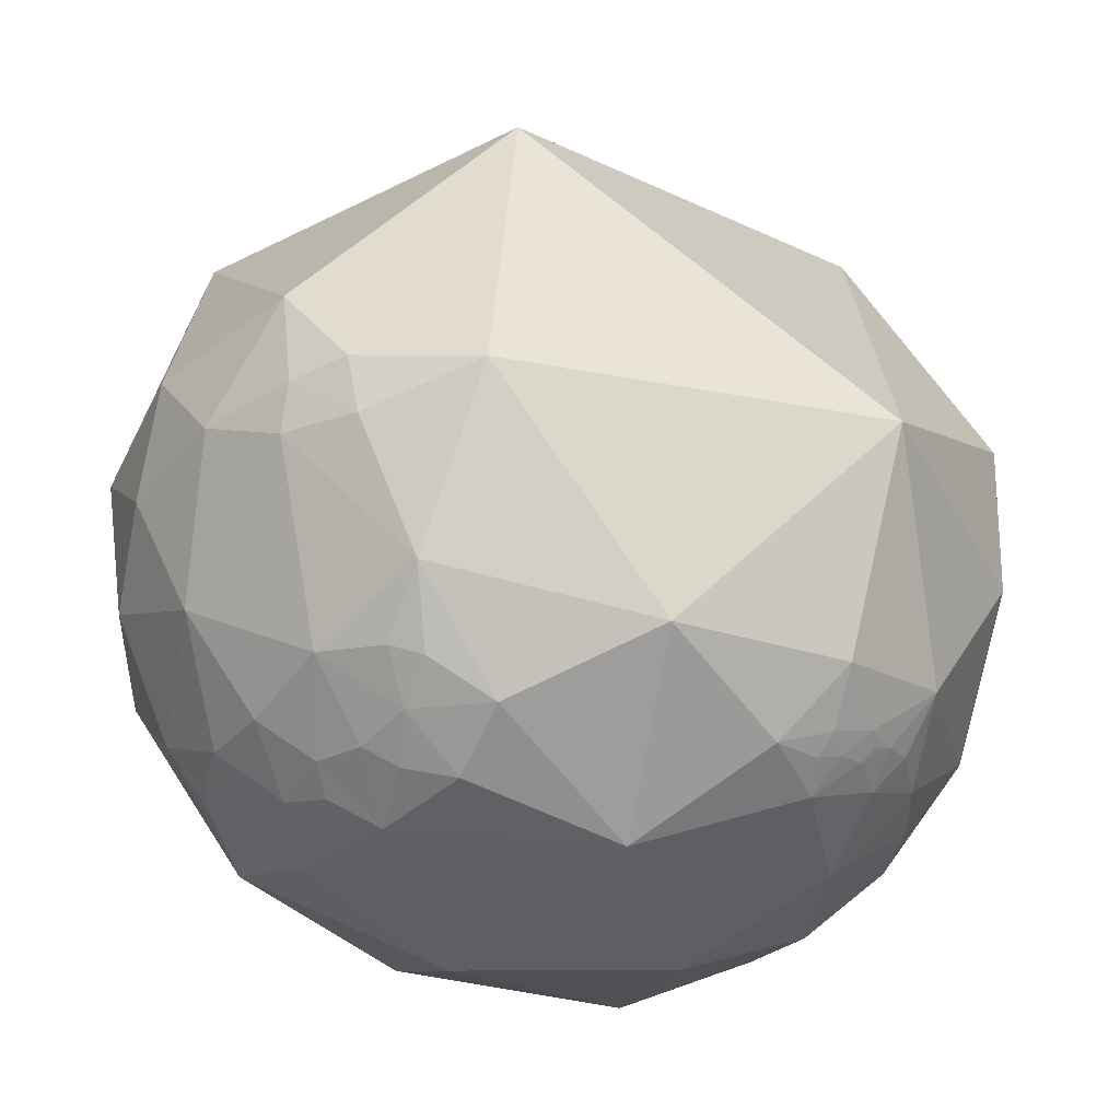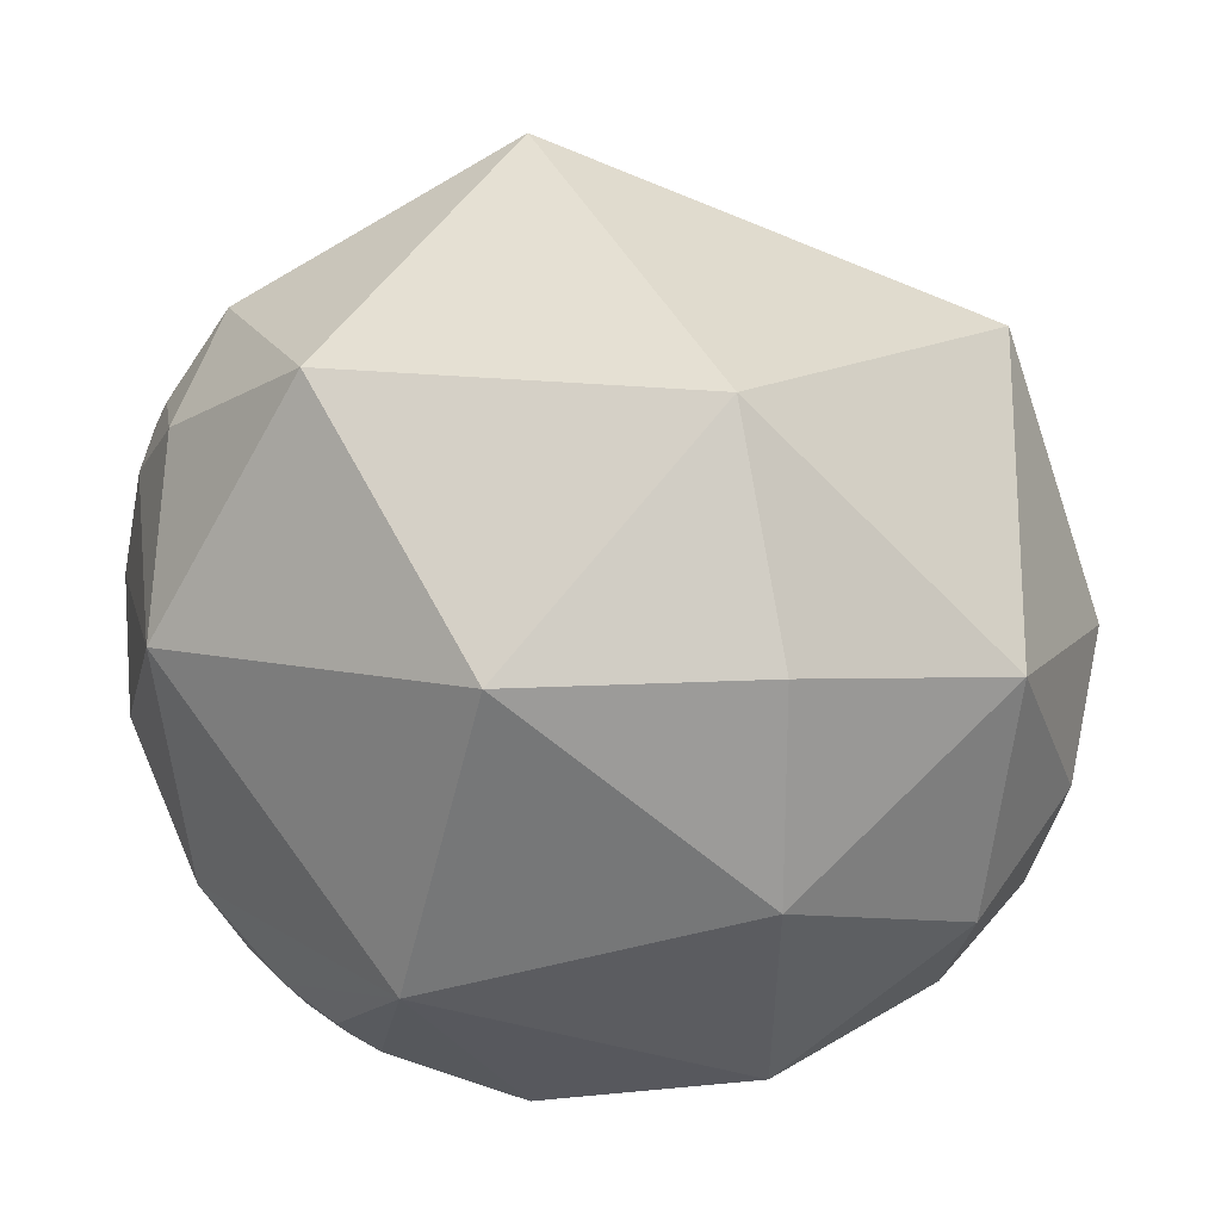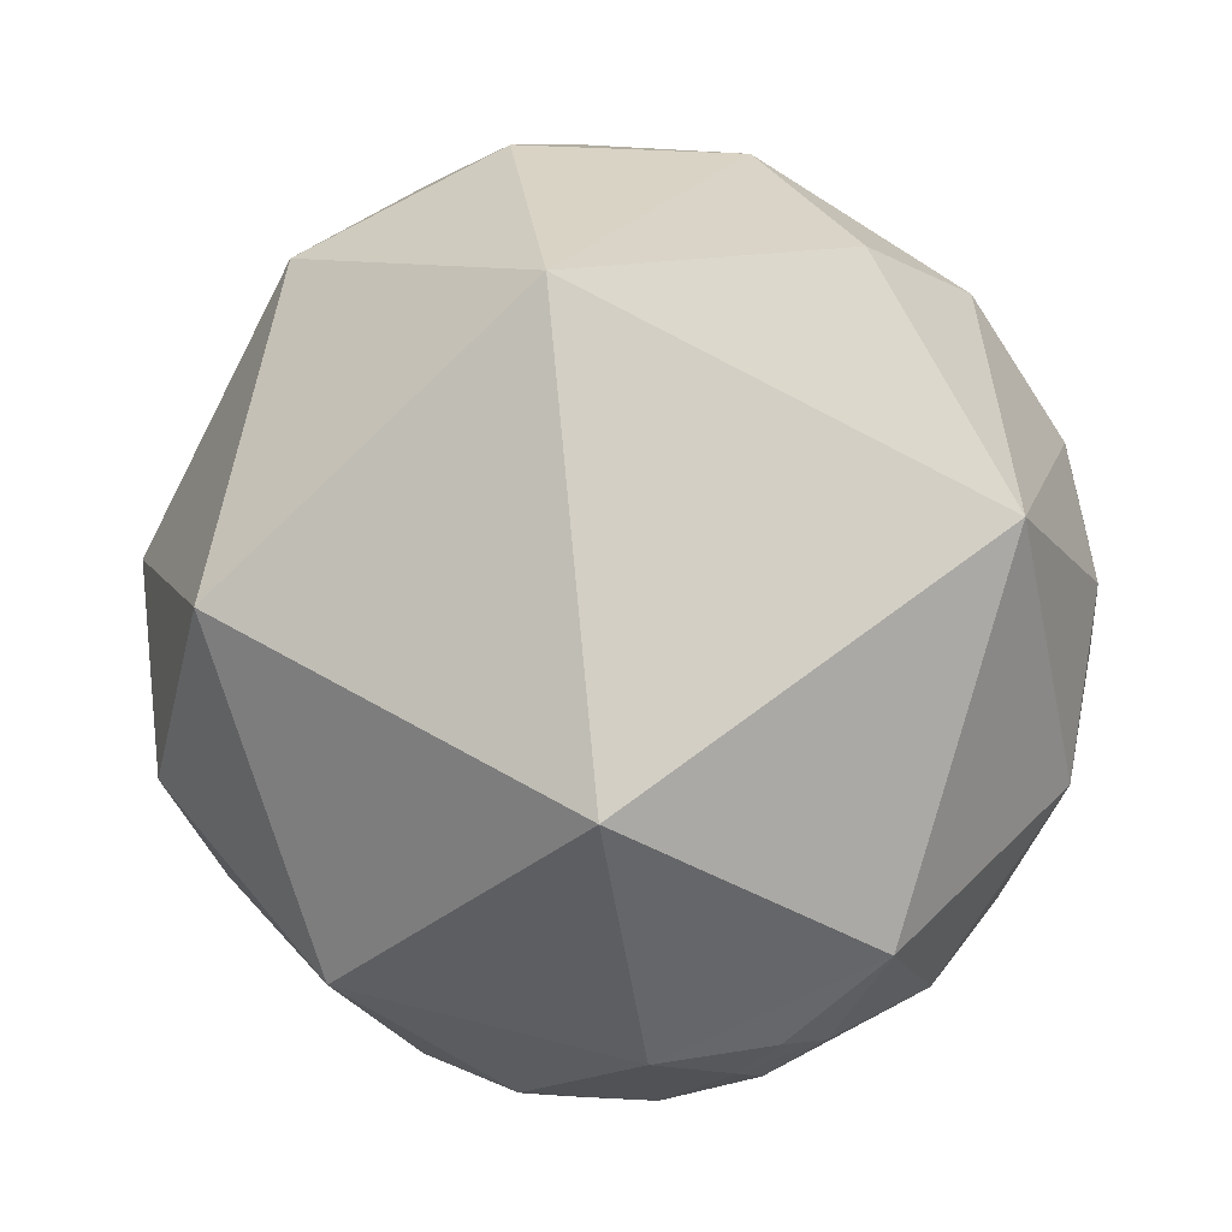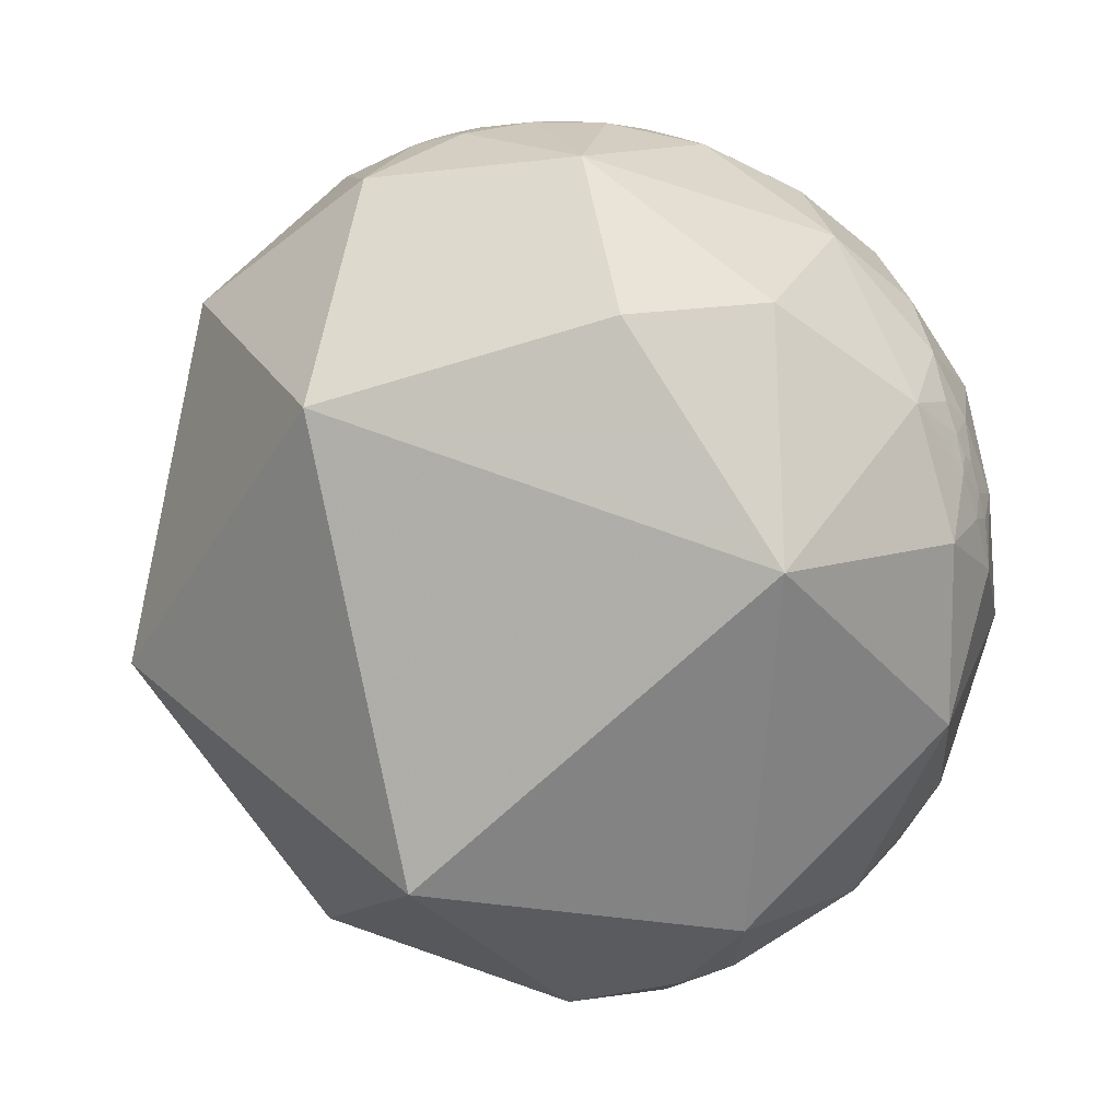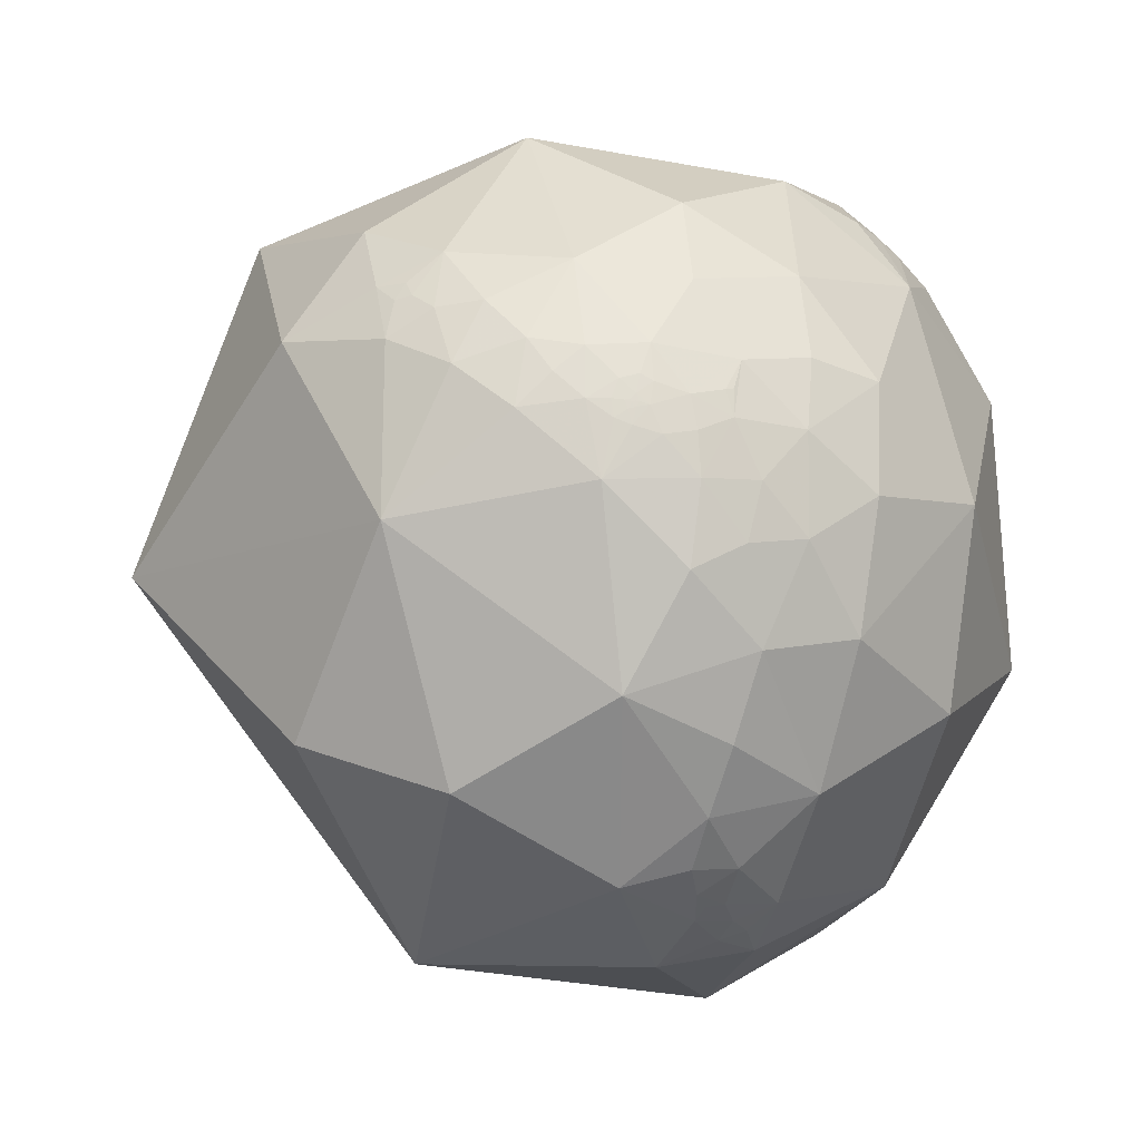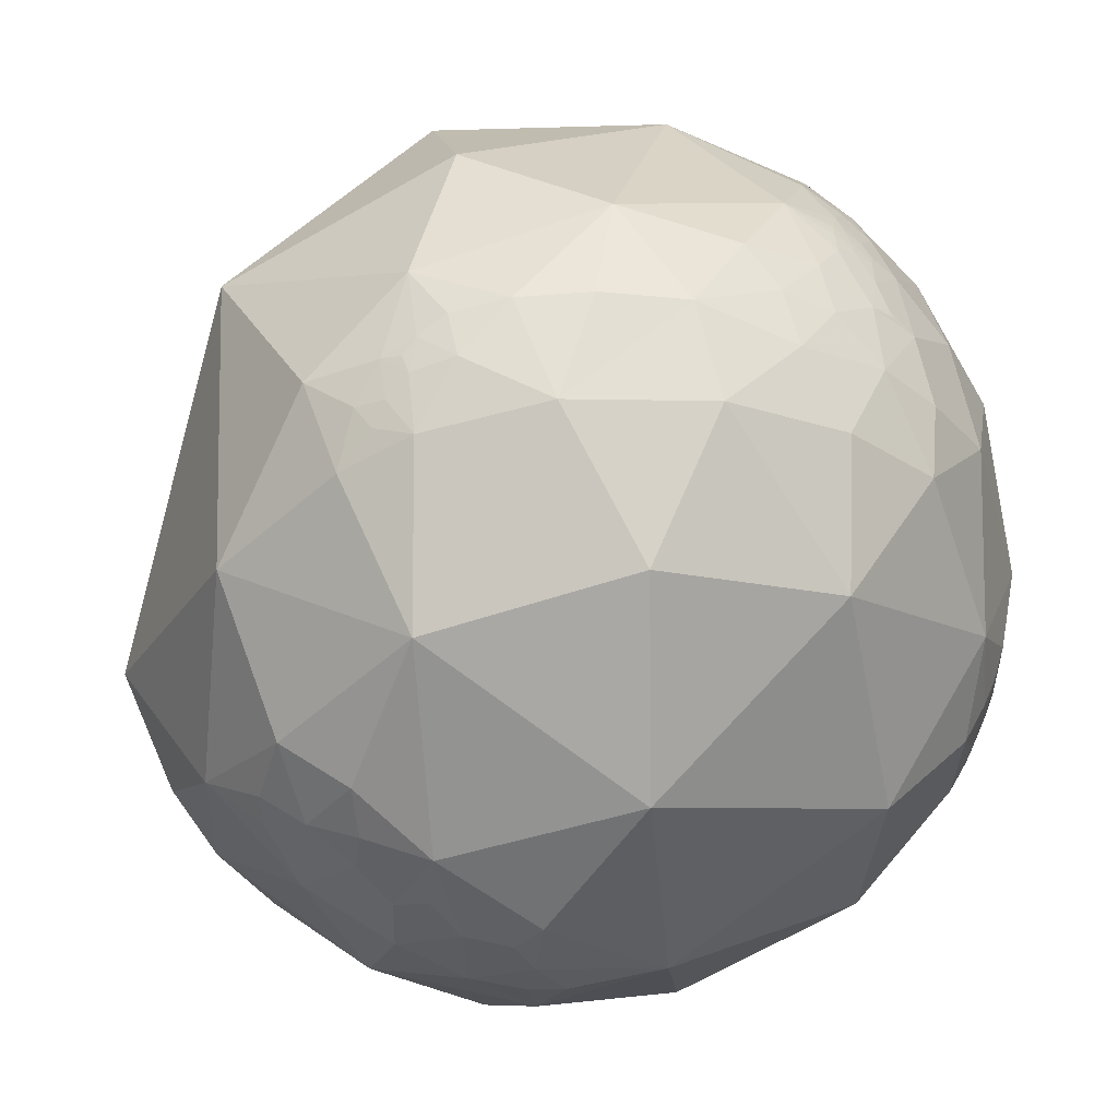
<metadata>
{"format":"obj","ext":"obj","renderer":"f3d","projection":"perspective","resolution":1024,"background":"white","views":[{"elev":-39.4,"azim":-140.0,"up":"+Y"},{"elev":59.0,"azim":98.3,"up":"+Y"},{"elev":-25.2,"azim":-130.1,"up":"+Z"},{"elev":-3.5,"azim":-105.1,"up":"+Z"},{"elev":56.9,"azim":-59.1,"up":"+Z"},{"elev":-73.8,"azim":-47.4,"up":"+Y"}]}
</metadata>
<code>
v -0.1543 -0.2161 0.9641
v -0.1544 -0.2162 0.9641
v -0.1544 -0.216 0.9641
v -0.1551 -0.2158 0.9641
v -0.1582 -0.2149 0.9637
v -0.1542 -0.2169 0.9639
v -0.1534 -0.2196 0.9634
v -0.1439 -0.2324 0.9619
v -0.1574 -0.2327 0.9597
v -0.1377 -0.2526 0.9577
v -0.1923 -0.2443 0.9504
v -0.1732 -0.3015 0.9376
v -0.2003 -0.2078 0.9574
v -0.1242 -0.3512 0.928
v -0.197 -0.402 0.8942
v -0.1199 -0.4959 0.8601
v -0.3127 -0.2466 0.9173
v -0.05472 -0.3933 0.9178
v -0.1405 -0.6166 0.7747
v -0.2346 -0.5299 0.8149
v -0.3445 -0.4651 0.8155
v -0.3574 -0.6383 0.6817
v -0.5044 -0.6626 0.5537
v -0.154 -0.216 0.9642
v -0.1509 -0.2149 0.9649
v -0.1335 -0.2184 0.9667
v -0.1471 -0.2258 0.963
v -0.09176 -0.2334 0.9681
v -0.07018 -0.3034 0.9503
v -0.02308 -0.1866 0.9822
v -0.01639 -0.3518 0.9359
v -0.00292 -0.3637 0.9315
v 0.06237 -0.3443 0.9368
v 0.1774 -0.4421 0.8793
v 0.03322 -0.5136 0.8574
v 0.3446 -0.3228 0.8815
v 0.1652 -0.1756 0.9705
v 0.04536 -0.6761 0.7354
v 0.2582 -0.5605 0.7869
v 0.3507 -0.04619 0.9354
v -0.1559 -0.2131 0.9645
v -0.1558 -0.213 0.9646
v -0.1558 -0.213 0.9646
v -0.1558 -0.213 0.9646
v -0.1559 -0.213 0.9645
v -0.1562 -0.2136 0.9643
v -0.1559 -0.213 0.9645
v -0.156 -0.2129 0.9645
v -0.1567 -0.2121 0.9646
v -0.1567 -0.2107 0.9649
v -0.1578 -0.2072 0.9655
v -0.1699 -0.2212 0.9603
v -0.1701 -0.1832 0.9683
v -0.1964 -0.1417 0.9702
v -0.2788 -0.03228 0.9598
v -0.18 -0.05841 0.9819
v -0.1414 0.02441 0.9896
v -0.1555 -0.2129 0.9646
v -0.1252 -0.1753 0.9765
v -0.09352 -0.2037 0.9746
v -0.1001 -0.08306 0.9915
v 0.07081 0.04358 0.9965
v -0.5811 -0.4549 0.6748
v -0.08066 -0.9498 0.3021
v -0.6072 -0.6703 0.4266
v -0.847 -0.2234 0.4824
v -0.7709 -0.5648 0.2944
v -0.6741 -0.7121 0.1962
v -0.6958 -0.7003 0.1593
v -0.6702 -0.6729 0.313
v -0.6799 -0.6928 0.2402
v -0.6444 -0.7411 0.1886
v -0.4234 -0.8231 0.3786
v -0.6042 -0.7451 0.2823
v -0.6665 -0.7429 0.06249
v -0.6184 -0.7829 0.06783
v -0.5587 -0.8195 0.1277
v -0.6388 -0.7597 0.1216
v -0.6007 -0.7984 -0.04144
v -0.759 -0.6511 0.003319
v -0.9773 -0.1967 -0.07817
v -0.6057 -0.7003 -0.3777
v -0.2878 -0.9495 -0.1248
v -0.2836 -0.8135 -0.5078
v -0.1308 -0.8865 -0.4438
v 0.08725 -0.901 -0.425
v -0.2105 -0.7403 -0.6385
v -0.5137 -0.2668 -0.8154
v -0.1532 -0.7139 -0.6833
v -0.116 -0.7976 -0.5919
v -0.03701 -0.8576 -0.5129
v 0.01264 -0.8183 -0.5747
v -0.2808 -0.6055 -0.7447
v -0.2605 -0.3286 -0.9078
v 0.0008397 -0.6832 -0.7302
v -0.08754 -0.3124 -0.9459
v -0.1258 -0.2114 -0.9693
v -0.2602 -0.2036 -0.9438
v -0.116 0.01163 -0.9932
v -0.1926 -0.7719 0.6058
v 0.6637 -0.1266 0.7372
v 0.2609 -0.8064 0.5308
v 0.6217 -0.4581 0.6353
v 0.7274 -0.2771 0.6278
v 0.824 -0.1896 0.5339
v 0.2767 -0.9608 -0.01885
v 0.7688 -0.3676 0.5233
v 0.7783 -0.4373 0.4507
v 0.8814 -0.3305 0.3375
v 0.7011 -0.6603 0.2692
v 0.9104 -0.4125 0.03108
v 0.8111 0.3939 -0.4325
v 0.8617 -0.2519 -0.4404
v 0.6412 -0.7112 -0.2881
v 0.3579 -0.8536 -0.3786
v 0.5652 -0.5737 -0.5929
v 0.5399 -0.6898 -0.4824
v 0.3859 -0.6846 -0.6185
v 0.5713 -0.318 -0.7566
v 0.5952 0.02237 -0.8032
v 0.2714 -0.8077 -0.5234
v 0.4408 -0.7595 -0.4784
v 0.3585 -0.8109 -0.4624
v 0.163 -0.8429 -0.5127
v 0.4863 -0.6816 -0.5468
v 0.1274 -0.8044 -0.5803
v 0.2189 -0.7096 -0.6697
v 0.285 -0.4909 -0.8233
v 0.382 -0.2026 -0.9017
v 0.2717 0.02194 -0.9621
v 0.1059 -0.2058 -0.9728
v -0.5575 0.1034 0.8237
v -0.2511 0.1292 0.9593
v -0.1527 0.2309 0.9609
v -0.2869 0.5182 0.8057
v -0.2463 0.2877 0.9255
v 0.001464 0.5024 0.8646
v -0.1398 0.3782 0.9151
v -0.1396 0.2915 0.9463
v -0.1155 0.3214 0.9399
v -0.1606 0.3203 0.9336
v -0.8917 0.1163 0.4374
v 0.08433 0.9675 -0.2384
v -0.6518 0.7123 0.2602
v -0.5067 0.4615 -0.7282
v 0.4131 0.363 0.8352
v -0.1002 0.1459 0.9842
v -0.02087 0.2925 0.956
v 0.6328 0.7626 0.1341
v 0.9579 0.1222 0.2599
v 0.04138 0.8202 0.5705
v 0.5291 0.7517 -0.3936
v 0.3026 0.4769 -0.8252
v 0.7584 -0.3183 0.5688
v 0.8178 -0.2855 0.4998
v 0.837 -0.3241 0.4409
v 0.8684 -0.2925 0.4003
v 0.8804 -0.2207 0.4197
f 3 2 1
f 4 2 3
f 11 9 52
f 27 9 8
f 5 7 4
f 11 13 17
f 16 18 15
f 14 15 18
f 12 17 15
f 20 19 16
f 15 21 20
f 17 21 15
f 17 63 21
f 22 63 23
f 20 21 22
f 52 7 5
f 10 11 12
f 2 24 1
f 7 25 24
f 26 27 8
f 27 26 7
f 6 24 2
f 33 29 31
f 32 33 31
f 37 33 36
f 36 34 39
f 29 28 10
f 45 47 48
f 5 51 52
f 49 50 51
f 54 13 53
f 56 55 54
f 55 132 17
f 133 55 57
f 48 47 44
f 44 42 58
f 25 51 58
f 26 51 25
f 60 59 26
f 59 51 26
f 49 58 50
f 62 61 30
f 61 62 57
f 22 73 100
f 73 64 100
f 22 23 73
f 78 69 75
f 77 76 79
f 73 65 74
f 73 74 77
f 65 67 70
f 80 69 67
f 70 67 71
f 71 69 68
f 77 72 78
f 23 65 73
f 63 66 67
f 83 73 77
f 79 83 77
f 81 82 80
f 84 87 90
f 85 84 90
f 93 88 94
f 97 96 94
f 98 99 97
f 98 97 94
f 96 95 93
f 94 96 93
f 88 93 82
f 81 80 67
f 102 39 38
f 101 36 103
f 36 39 103
f 150 101 105
f 106 102 64
f 110 103 102
f 111 109 110
f 39 102 103
f 101 103 104
f 40 101 146
f 112 150 113
f 113 150 111
f 117 116 114
f 116 113 114
f 113 120 112
f 120 113 119
f 106 114 110
f 114 113 111
f 86 121 115
f 124 121 86
f 121 123 115
f 123 122 115
f 118 128 116
f 128 119 116
f 119 128 129
f 96 131 128
f 130 129 131
f 131 129 128
f 95 96 128
f 120 129 130
f 118 116 125
f 115 122 114
f 119 113 116
f 132 55 133
f 133 134 136
f 135 138 137
f 136 135 132
f 144 142 132
f 142 81 66
f 141 140 138
f 148 134 147
f 138 148 137
f 146 148 62
f 148 147 62
f 141 139 140
f 140 148 138
f 152 149 112
f 62 147 57
f 81 67 66
f 30 60 28
f 149 150 112
f 9 27 7
f 14 29 12
f 18 29 14
f 19 35 16
f 59 53 51
f 59 54 53
f 61 56 54
f 86 106 83
f 130 131 99
f 151 144 135
f 7 24 6
f 10 9 11
f 6 4 7
f 3 24 4
f 12 11 17
f 14 12 15
f 19 20 22
f 22 21 63
f 15 20 16
f 24 58 4
f 26 10 28
f 26 25 7
f 31 18 32
f 24 25 58
f 33 32 18
f 29 30 28
f 49 46 48
f 35 34 33
f 18 35 33
f 34 36 33
f 33 37 30
f 35 39 34
f 38 39 35
f 40 37 36
f 42 43 45
f 43 44 45
f 41 42 48
f 13 51 53
f 46 41 48
f 45 48 42
f 49 51 5
f 59 30 61
f 17 54 55
f 17 13 54
f 57 55 56
f 17 132 63
f 44 43 42
f 58 41 46
f 58 42 41
f 58 48 44
f 49 48 58
f 51 50 58
f 61 54 59
f 37 62 30
f 57 56 61
f 19 22 100
f 65 63 67
f 23 63 65
f 71 72 74
f 79 75 80
f 79 76 75
f 71 68 72
f 77 74 72
f 71 67 69
f 80 75 69
f 74 70 71
f 77 78 76
f 68 69 72
f 84 82 93
f 64 83 106
f 83 85 86
f 79 82 83
f 84 85 83
f 82 81 88
f 85 91 86
f 90 92 91
f 93 87 84
f 92 90 95
f 118 121 127
f 91 92 86
f 94 88 98
f 89 93 95
f 99 131 97
f 88 99 98
f 73 83 64
f 101 40 36
f 102 38 100
f 64 102 100
f 111 150 109
f 108 110 109
f 104 105 101
f 108 103 110
f 109 158 157
f 106 86 115
f 106 115 114
f 117 122 125
f 114 111 110
f 86 126 124
f 127 95 128
f 118 127 128
f 129 120 119
f 117 125 116
f 136 138 135
f 102 106 110
f 66 132 142
f 146 151 137
f 132 133 136
f 142 144 81
f 132 135 144
f 134 139 136
f 136 139 141
f 143 145 144
f 144 145 81
f 40 146 62
f 148 139 134
f 146 137 148
f 143 152 153
f 149 146 150
f 149 143 151
f 101 150 146
f 148 140 139
f 152 112 153
f 120 130 153
f 112 120 153
f 4 46 5
f 11 52 13
f 63 132 66
f 81 145 88
f 88 145 99
f 58 46 4
f 28 60 26
f 40 62 37
f 16 35 18
f 19 38 35
f 12 29 10
f 44 47 45
f 92 126 86
f 97 131 96
f 133 147 134
f 137 151 135
f 151 143 144
f 143 153 145
f 153 99 145
f 153 130 99
f 19 100 38
f 57 147 133
f 52 9 7
f 10 8 9
f 6 2 4
f 3 1 24
f 26 8 10
f 31 29 18
f 29 33 30
f 49 5 46
f 13 52 51
f 59 60 30
f 78 72 69
f 75 76 78
f 74 65 70
f 84 83 82
f 79 80 82
f 85 90 91
f 93 89 87
f 117 114 122
f 136 141 138
f 146 149 151
f 143 149 152
f 108 107 103
f 105 158 150
f 109 156 108
f 103 154 104
f 105 154 155
f 155 107 156
f 109 150 158
f 108 156 107
f 105 155 158
f 109 157 156
f 103 107 154
f 105 104 154
f 157 158 156
f 155 154 107
f 156 158 155
f 87 89 90
f 95 127 126
f 118 125 122
f 122 123 121
f 121 124 126
f 126 92 95
f 89 95 90
f 118 122 121
f 126 127 121

</code>
